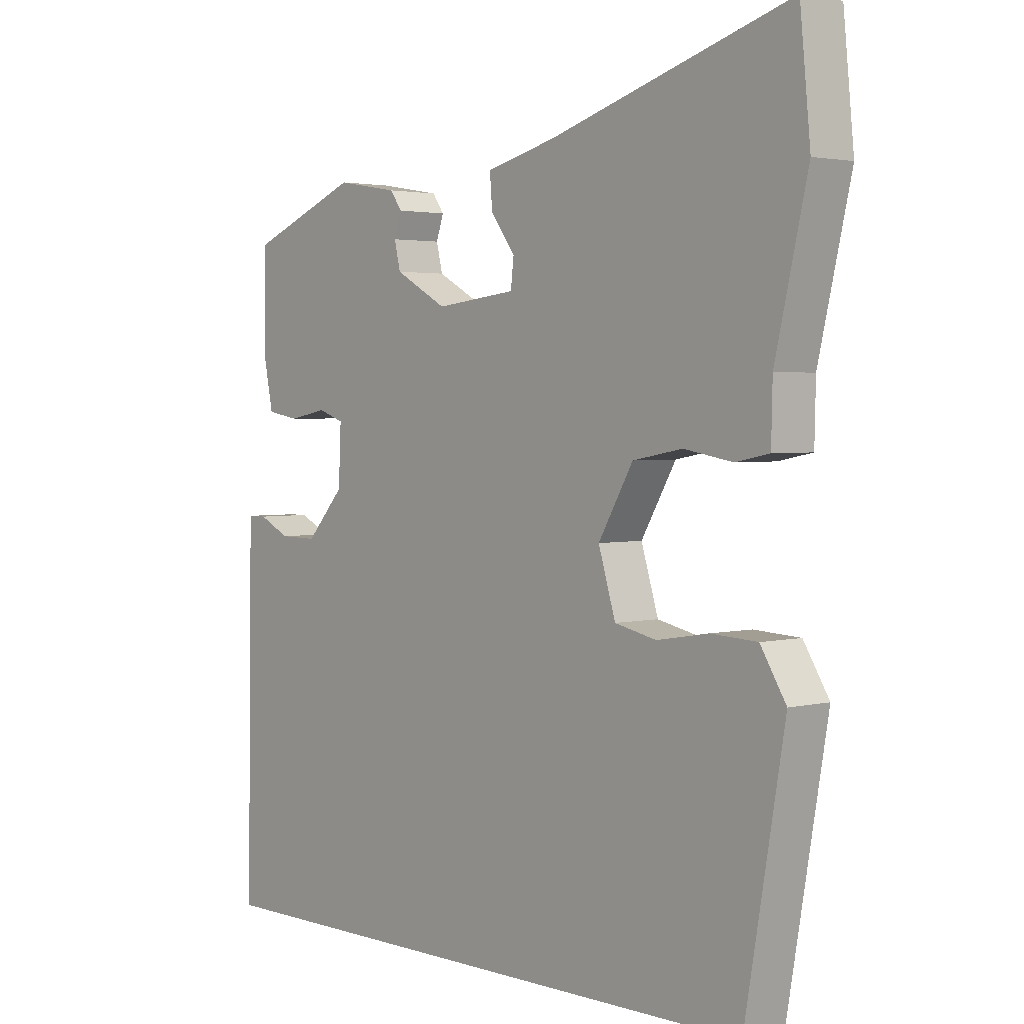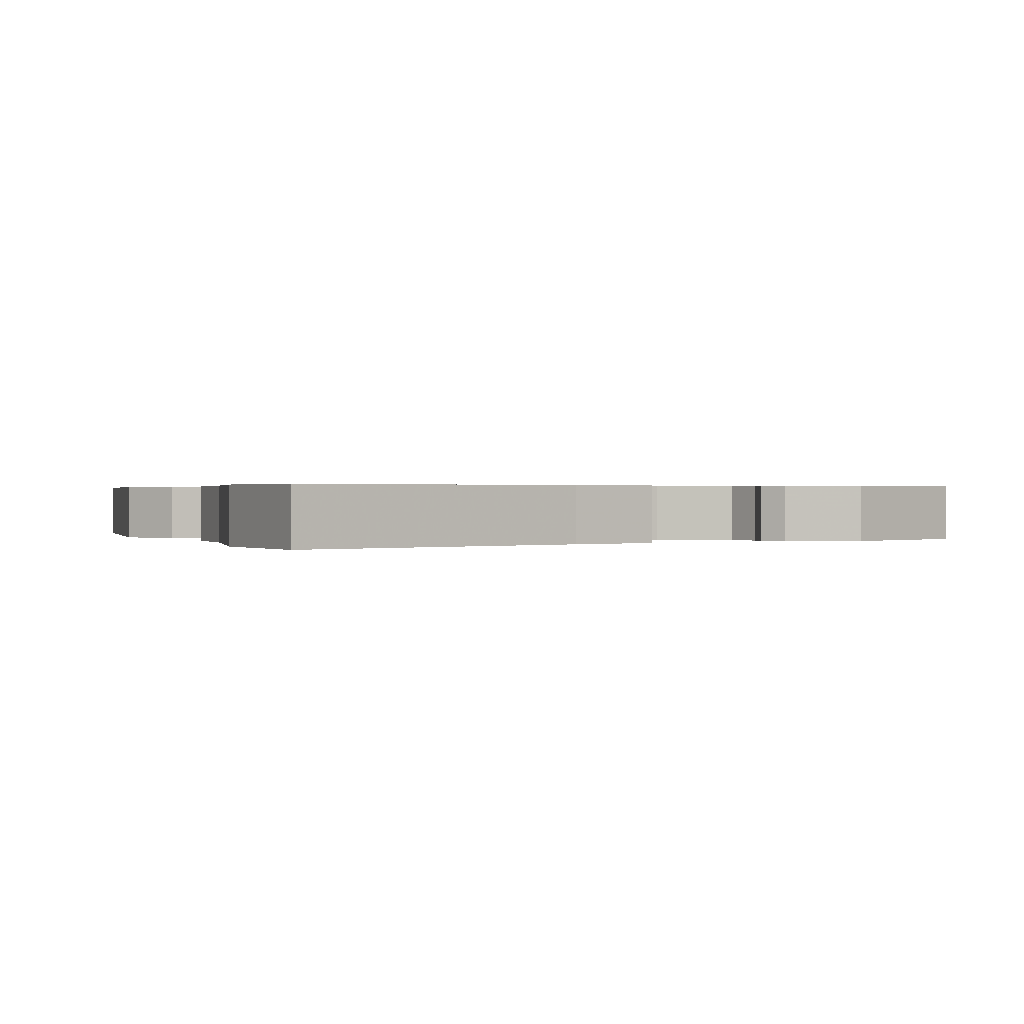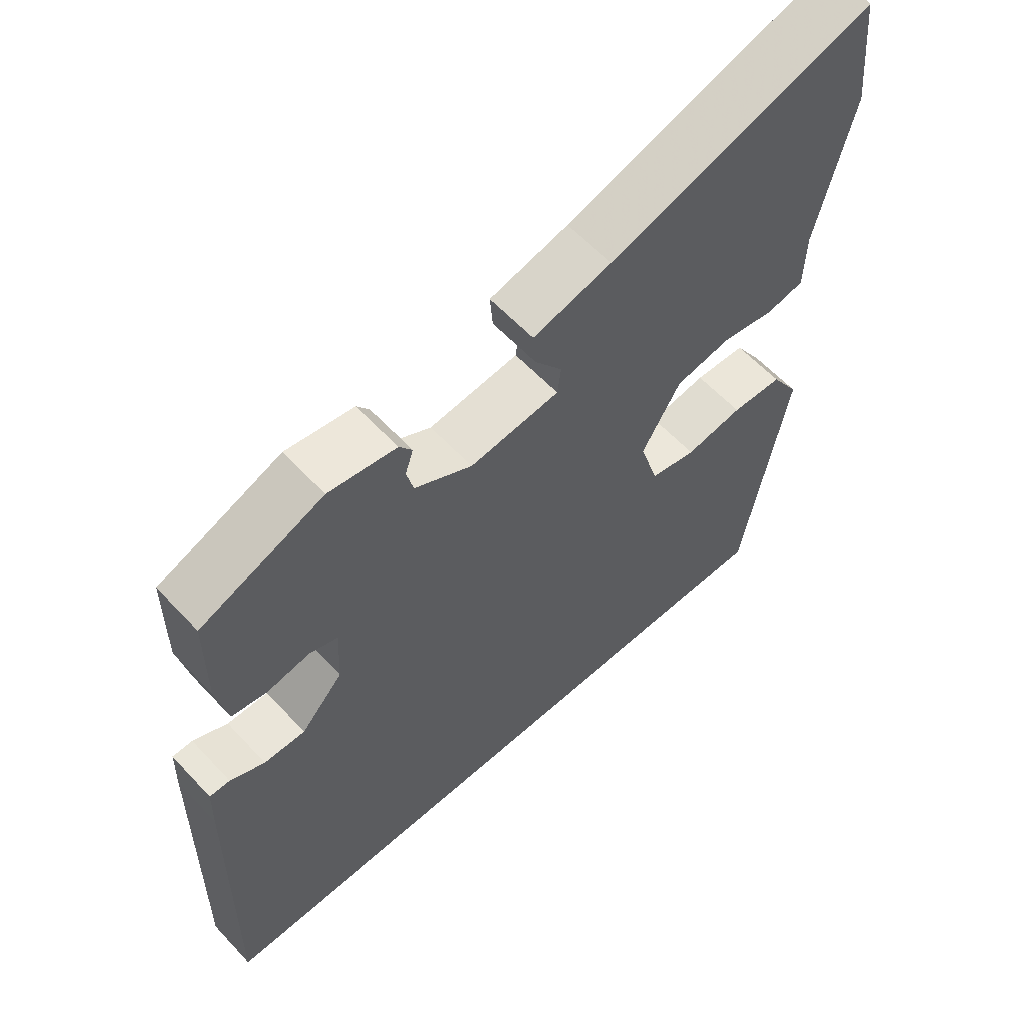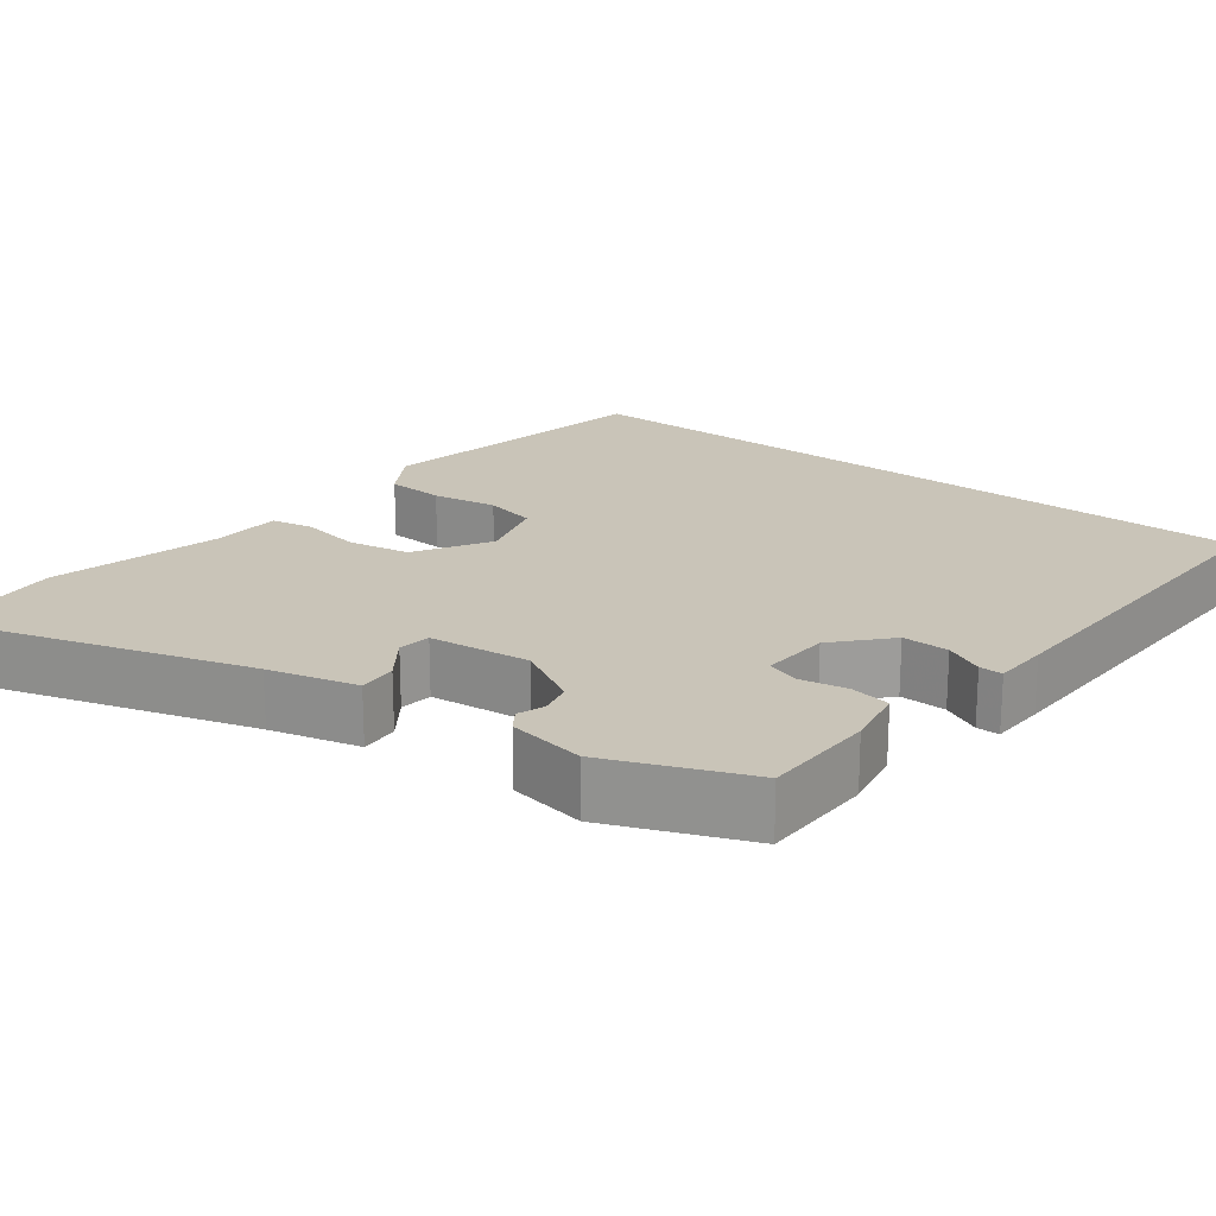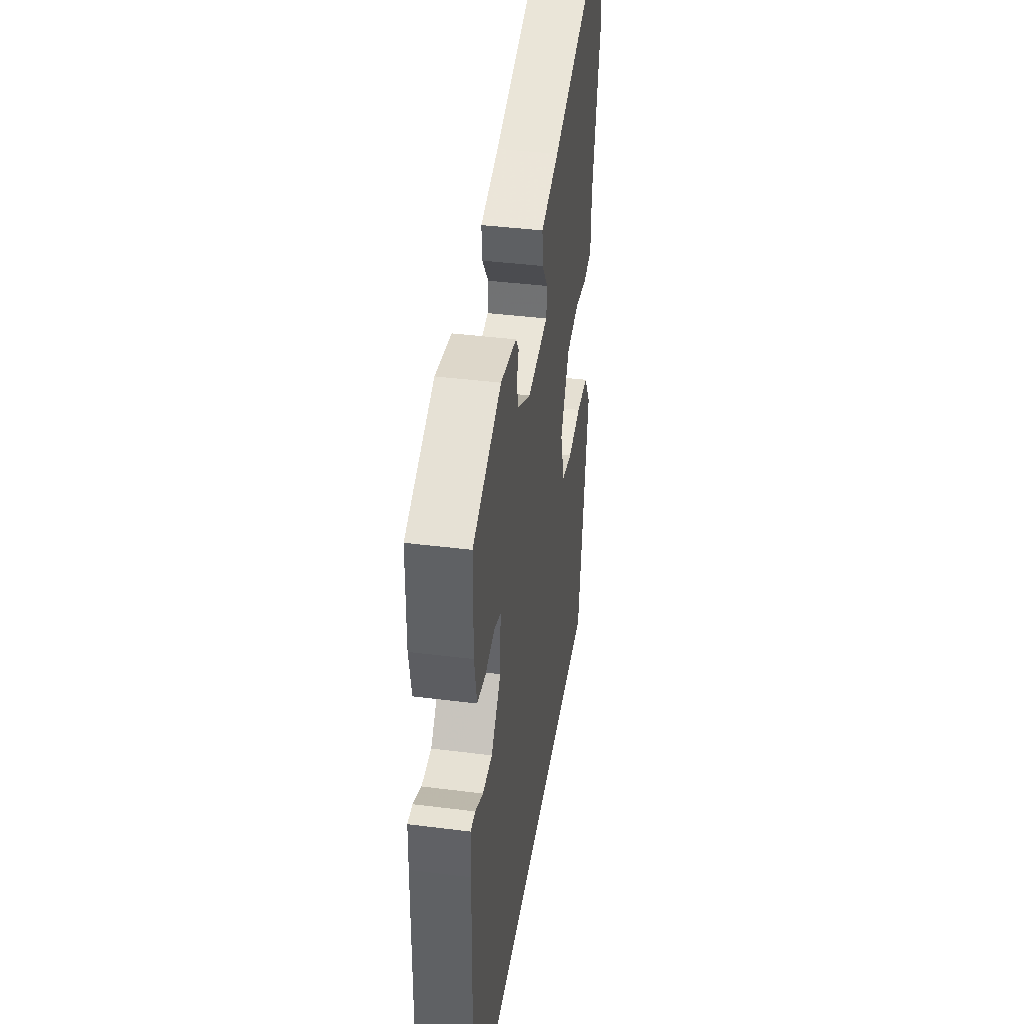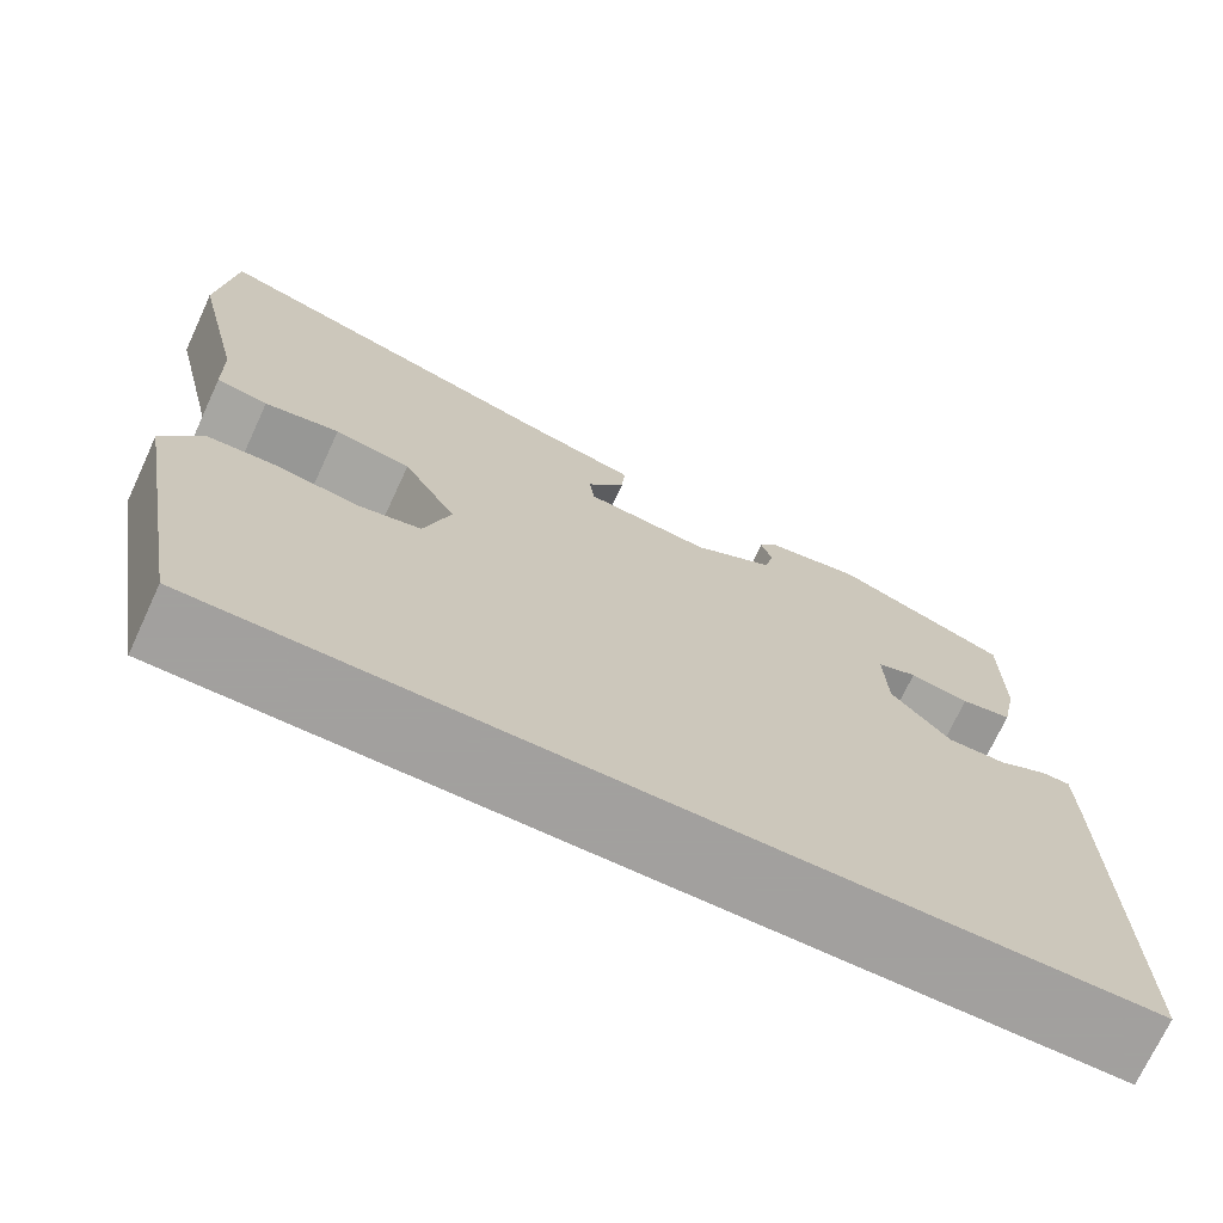
<metadata>
{"format":"obj","ext":"obj","renderer":"f3d","projection":"perspective","resolution":1024,"background":"white","views":[{"elev":2.7,"azim":-131.1,"up":"+Z"},{"elev":0.4,"azim":-23.7,"up":"+Y"},{"elev":59.7,"azim":137.4,"up":"+Z"},{"elev":20.1,"azim":37.9,"up":"+Y"},{"elev":40.0,"azim":98.9,"up":"+Z"},{"elev":-71.9,"azim":-24.8,"up":"+Z"}]}
</metadata>
<code>
v -0.409 0.07 -0.5
v -0.474 0.07 -0.122
v -0.432 0.07 -0.054
v -0.356 0.07 -0.05
v -0.271 0.07 -0.064
v -0.203 0.07 -0.049
v -0.175 0.07 0.043
v -0.232 0.07 0.141
v -0.313 0.07 0.156
v -0.393 0.07 0.142
v -0.448 0.07 0.153
v -0.45 0.07 0.241
v -0.503 0.07 0.469
v -0.486 0.07 0.643
v -0.095 0.07 0.522
v 0.021 0.07 0.492
v 0.017 0.07 0.441
v -0.023 0.07 0.386
v -0.018 0.07 0.343
v 0.114 0.07 0.328
v 0.199 0.07 0.375
v 0.209 0.07 0.417
v 0.197 0.07 0.453
v 0.216 0.07 0.48
v 0.317 0.07 0.497
v 0.498 0.07 0.423
v 0.499 0.07 0.274
v 0.483 0.07 0.194
v 0.43 0.07 0.185
v 0.368 0.07 0.197
v 0.326 0.07 0.182
v 0.33 0.07 0.092
v 0.392 0.07 0.023
v 0.453 0.07 0.024
v 0.504 0.07 0.049
v 0.534 0.07 0.049
v 0.536 0.07 -0.023
v 0.543 0.07 -0.5
v -0.409 0 -0.5
v -0.474 0 -0.122
v -0.432 0 -0.054
v -0.356 0 -0.05
v -0.271 0 -0.064
v -0.203 0 -0.049
v -0.175 0 0.043
v -0.232 0 0.141
v -0.313 0 0.156
v -0.393 0 0.142
v -0.448 0 0.153
v -0.45 0 0.241
v -0.503 0 0.469
v -0.486 0 0.643
v -0.095 0 0.522
v 0.021 0 0.492
v 0.017 0 0.441
v -0.023 0 0.386
v -0.018 0 0.343
v 0.114 0 0.328
v 0.199 0 0.375
v 0.209 0 0.417
v 0.197 0 0.453
v 0.216 0 0.48
v 0.317 0 0.497
v 0.498 0 0.423
v 0.499 0 0.274
v 0.483 0 0.194
v 0.43 0 0.185
v 0.368 0 0.197
v 0.326 0 0.182
v 0.33 0 0.092
v 0.392 0 0.023
v 0.453 0 0.024
v 0.504 0 0.049
v 0.534 0 0.049
v 0.536 0 -0.023
v 0.543 0 -0.5
f 37 38 1
f 36 37 1
f 35 36 1
f 34 35 1
f 33 34 1 2
f 32 33 2
f 28 29 30
f 27 28 30
f 26 27 30
f 25 26 30
f 24 25 30
f 23 24 30
f 22 23 30
f 21 22 30 31
f 20 21 31 32
f 15 16 17 18
f 15 18 19
f 14 15 19
f 13 14 19
f 12 13 19
f 12 19 20
f 11 12 20
f 10 11 20
f 9 10 20
f 2 3 4 5
f 2 5 6
f 32 2 6
f 8 9 20 32
f 7 8 32
f 6 7 32
f 39 76 75
f 39 75 74
f 39 74 73
f 39 73 72
f 40 39 72 71
f 40 71 70
f 68 67 66
f 68 66 65
f 68 65 64
f 68 64 63
f 68 63 62
f 68 62 61
f 68 61 60
f 69 68 60 59
f 70 69 59 58
f 56 55 54 53
f 57 56 53
f 57 53 52
f 57 52 51
f 57 51 50
f 58 57 50
f 58 50 49
f 58 49 48
f 58 48 47
f 43 42 41 40
f 44 43 40
f 44 40 70
f 70 58 47 46
f 70 46 45
f 70 45 44
f 1 39 40 2
f 2 40 41 3
f 3 41 42 4
f 4 42 43 5
f 5 43 44 6
f 6 44 45 7
f 7 45 46 8
f 8 46 47 9
f 9 47 48 10
f 10 48 49 11
f 11 49 50 12
f 12 50 51 13
f 13 51 52 14
f 14 52 53 15
f 15 53 54 16
f 16 54 55 17
f 17 55 56 18
f 18 56 57 19
f 19 57 58 20
f 20 58 59 21
f 21 59 60 22
f 22 60 61 23
f 23 61 62 24
f 24 62 63 25
f 25 63 64 26
f 26 64 65 27
f 27 65 66 28
f 28 66 67 29
f 29 67 68 30
f 30 68 69 31
f 31 69 70 32
f 32 70 71 33
f 33 71 72 34
f 34 72 73 35
f 35 73 74 36
f 36 74 75 37
f 37 75 76 38
f 38 76 39 1

</code>
